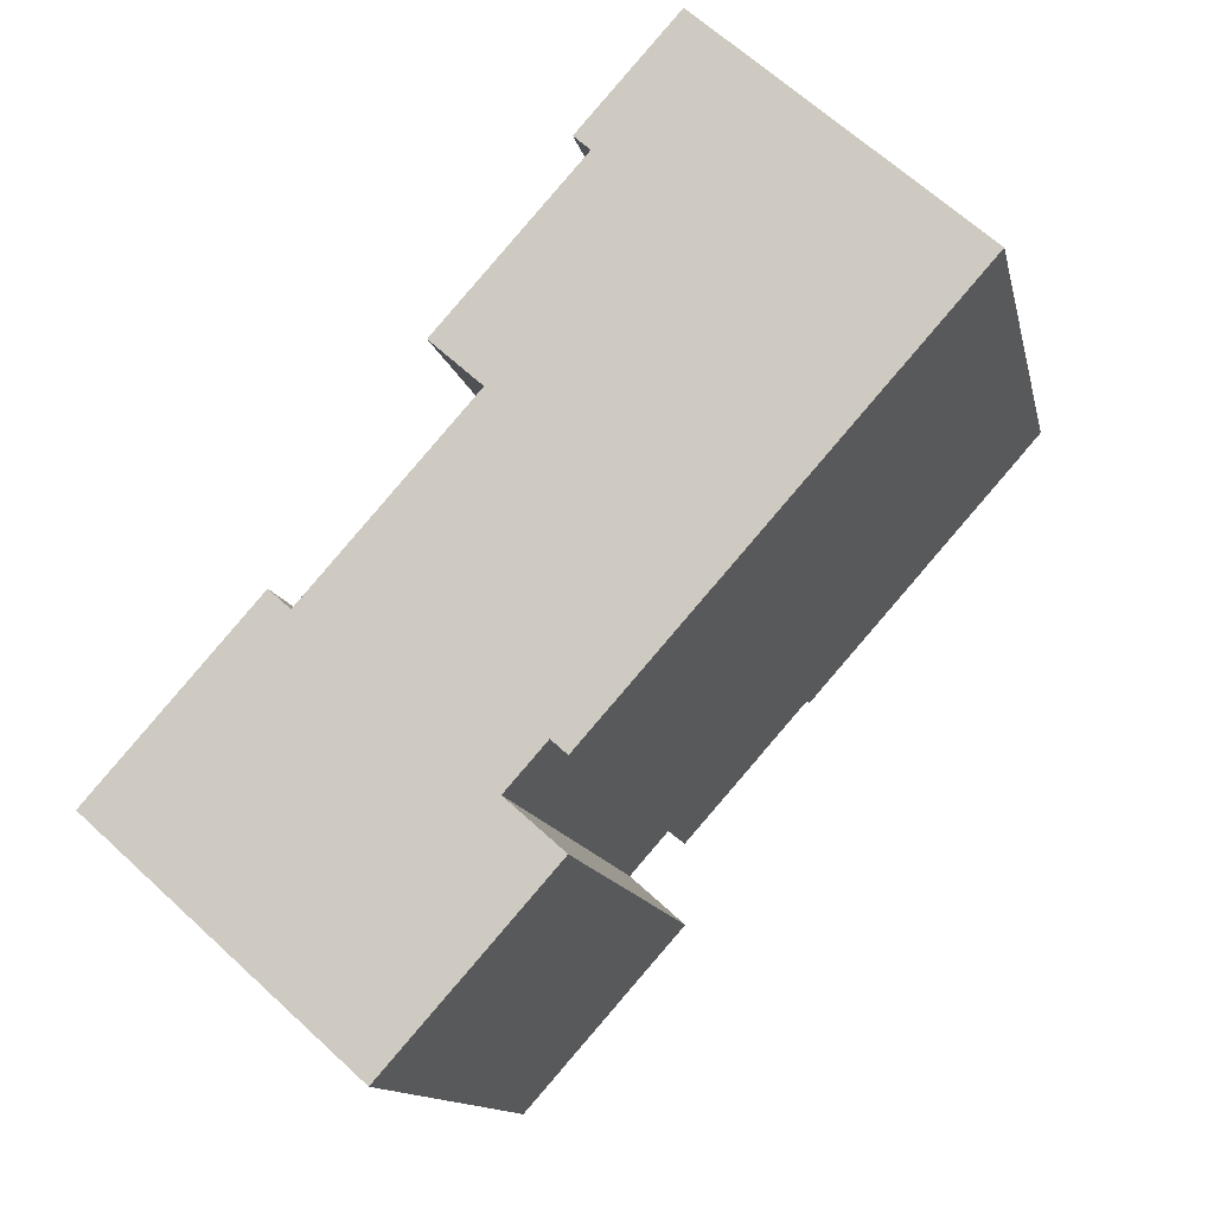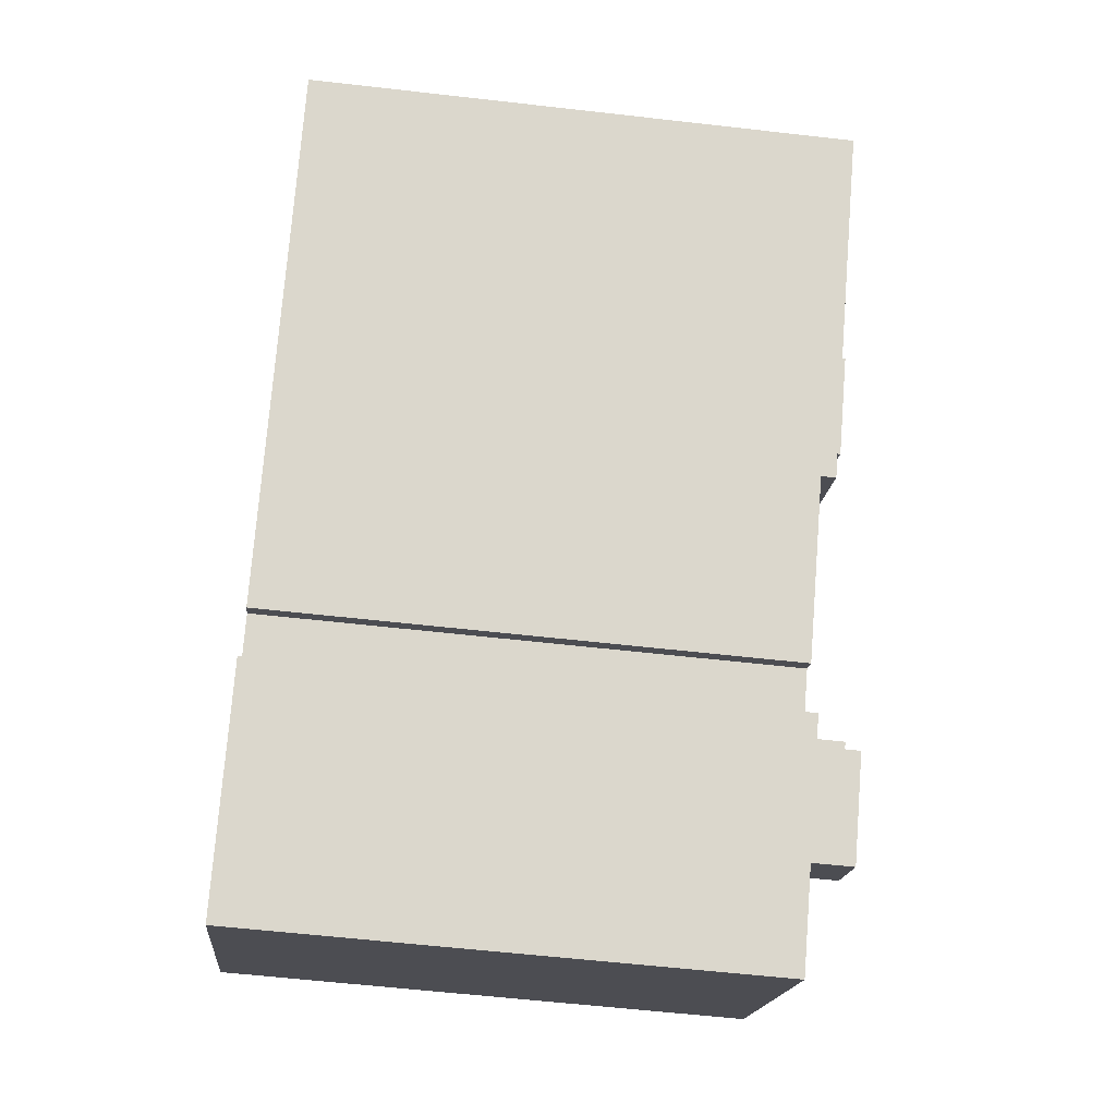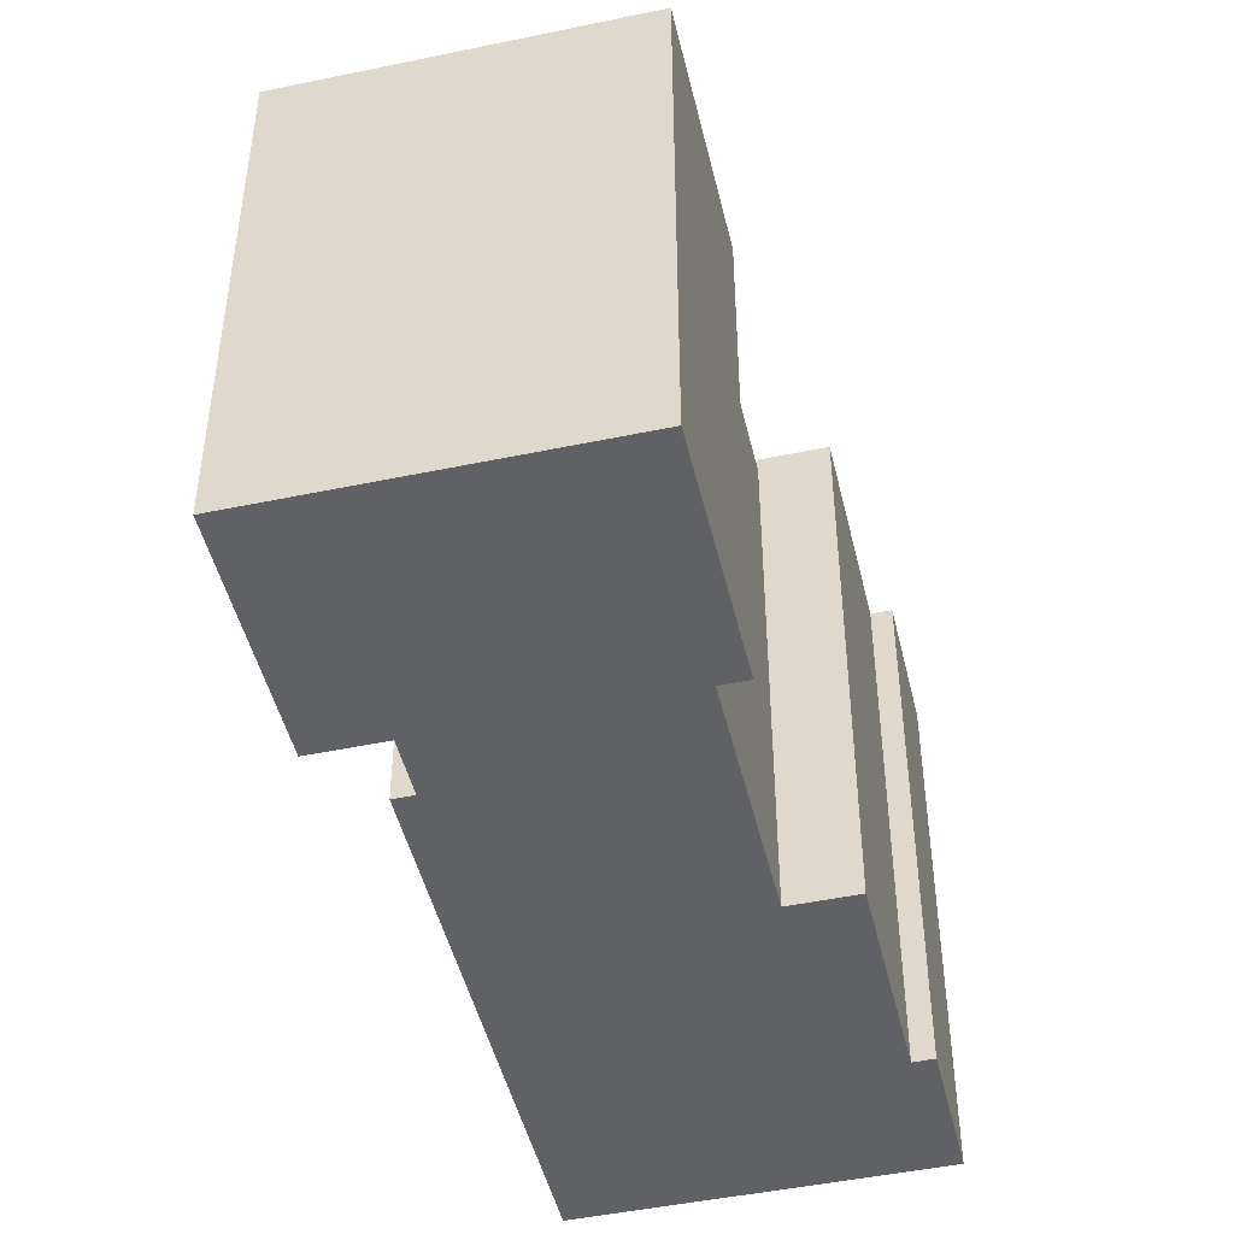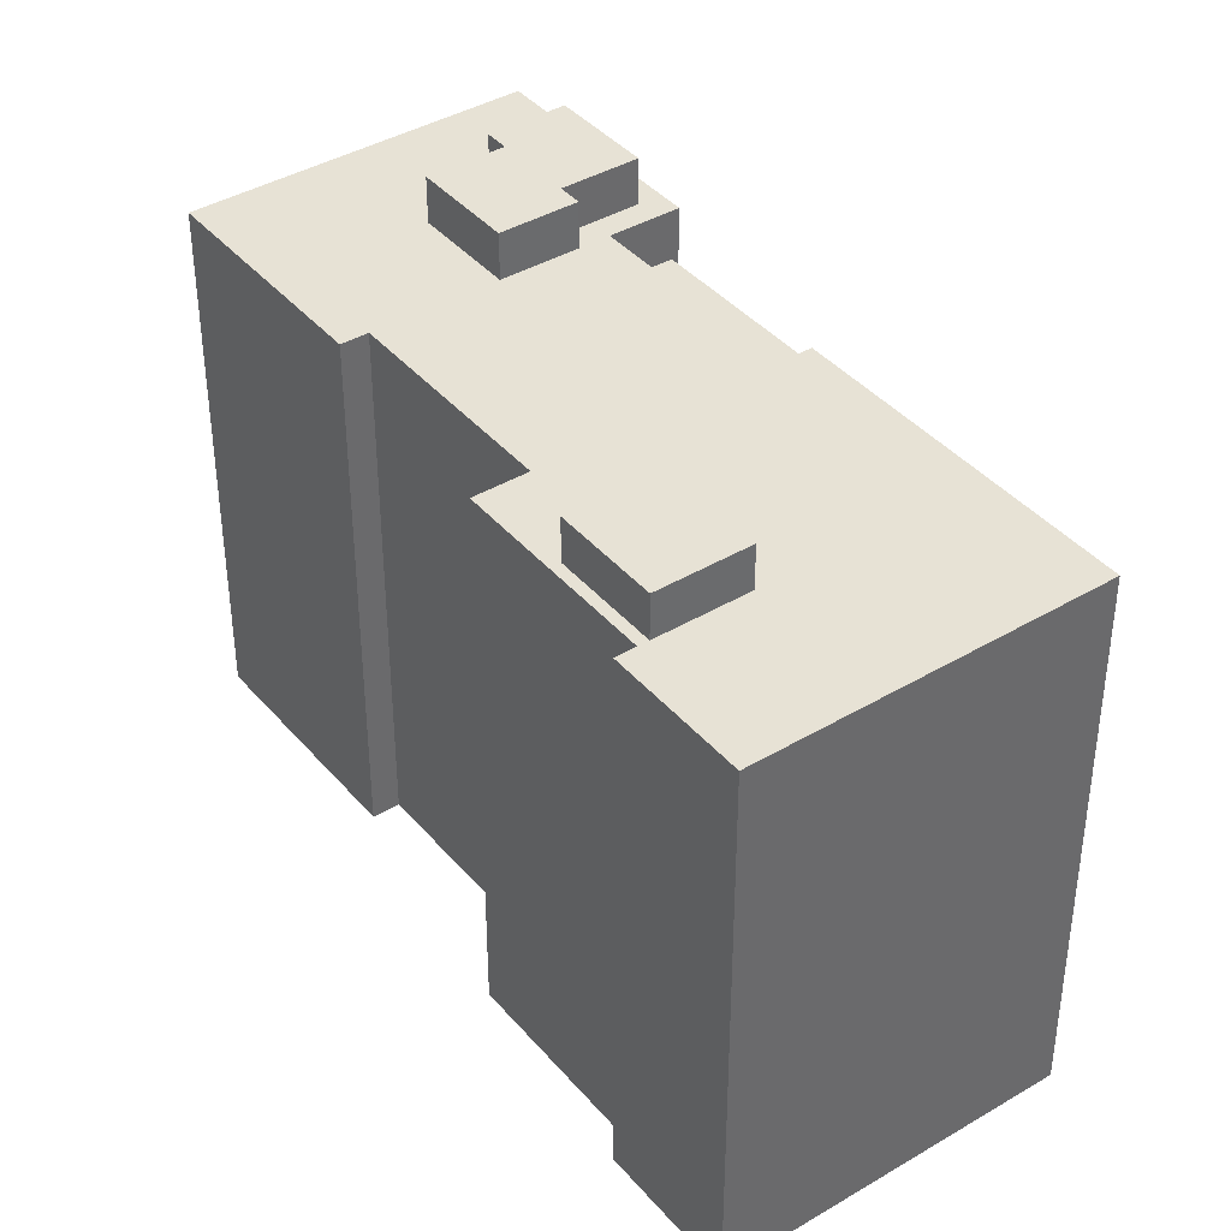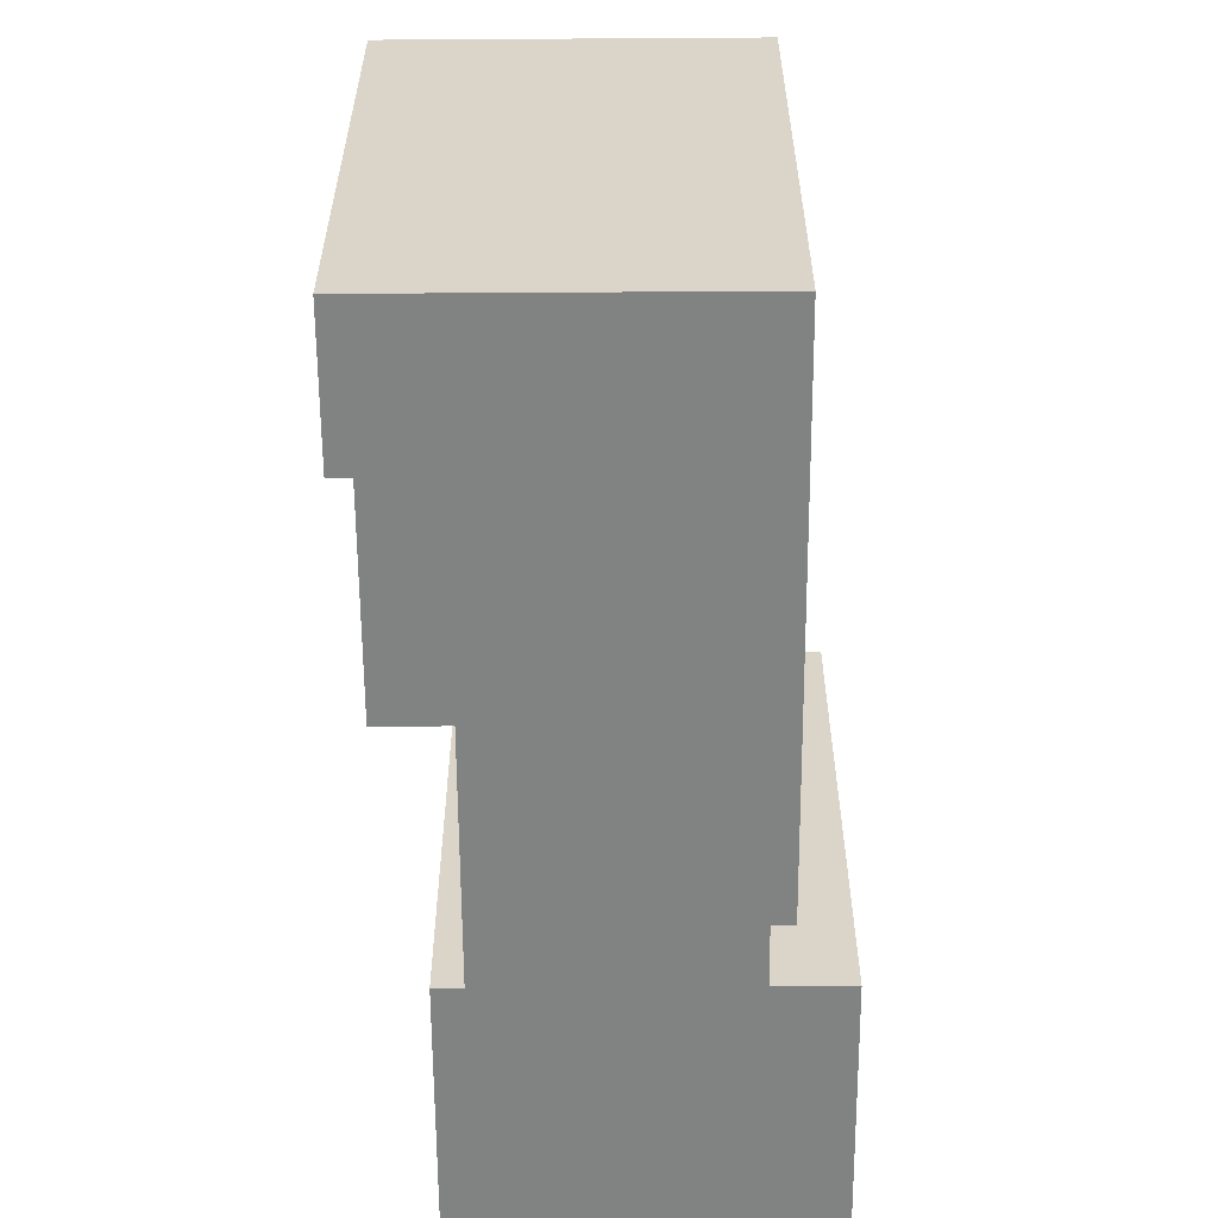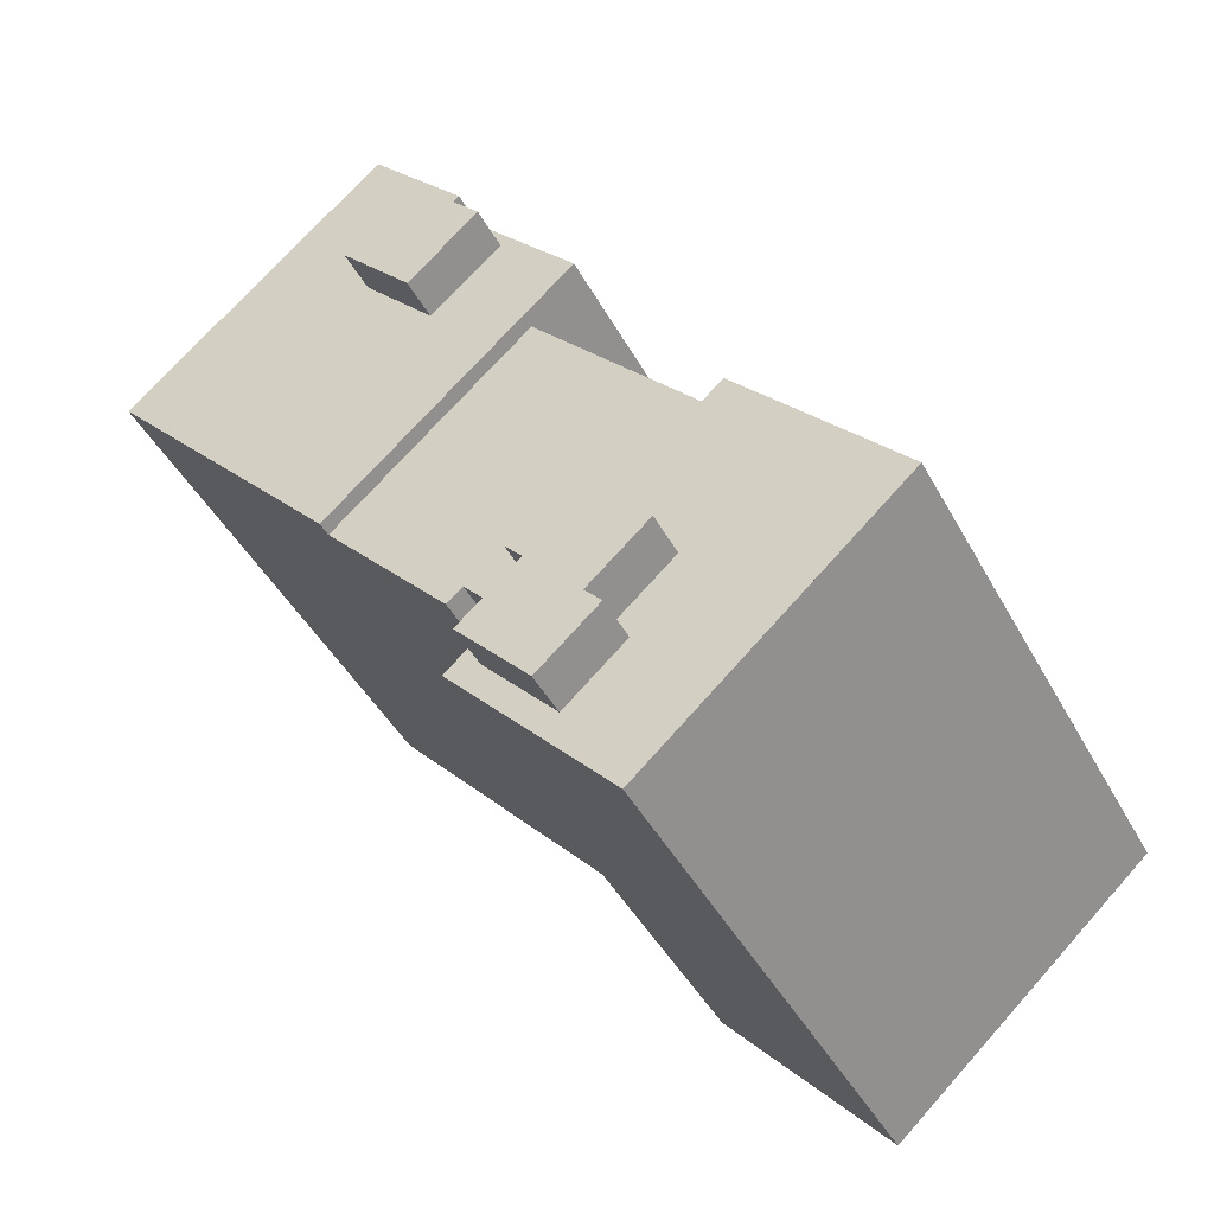
<metadata>
{"format":"obj","ext":"obj","renderer":"f3d","projection":"perspective","resolution":1024,"background":"white","views":[{"elev":-12.7,"azim":11.7,"up":"+Z"},{"elev":-57.9,"azim":83.2,"up":"+Z"},{"elev":-47.4,"azim":-125.0,"up":"+Y"},{"elev":40.2,"azim":5.5,"up":"+Y"},{"elev":-60.6,"azim":42.1,"up":"+Y"},{"elev":-44.1,"azim":-153.2,"up":"+Z"}]}
</metadata>
<code>
v  3.313 -2.275e-16 3.715
v  6.749 -3.683e-16 6.016
v  5.978 -4.104e-16 6.703
v  15.56 -1.273e-15 20.78
v  19.69 -1.485e-15 24.24
v  19.11 -1.516e-15 24.76
v  20 -1.468e-15 23.97
v  28.24 -1.018e-15 16.63
v  16.15 -1.241e-15 20.26
v  13.48 -1.058e-15 17.28
v  10.94 -8.838e-16 14.43
v  12.79 -7.83e-16 12.79
v  8.216 -4.691e-16 7.662
v  0 0 0
v  0.7709 4.21e-17 -0.6875
v  14.92 -1.033e-16 1.688
v  13.45 -2.54e-18 0.04148
v  9.513 5.195e-16 -8.484
v  28.81 -9.866e-16 16.11
v  25.26 -7.429e-16 12.13
v  22.6 -5.6e-16 9.146
v  12.2 3.351e-16 -5.472
v  14.86 1.523e-16 -2.487
v  15.49 1.09e-16 -1.781
v  15.49 -7.185e-17 1.173
v  9.897 19.61 -2.157
v  9.27 19.61 -2.86
v  7.658 19.61 -0.1596
v  12.56 19.61 0.831
v  14.17 19.61 -1.872
v  11.93 19.61 0.1245
v  13.45 19.61 0.04086
v  15.49 19.61 -1.781
v  2.687 19.61 3.012
v  3.314 19.61 3.715
v  0.0004187 19.61 -0.0006214
v  7.47 19.61 -6.662
v  11.51 19.61 -4.856
v  9.513 19.61 -8.484
v  12.2 19.61 -5.472
v  14.86 19.61 -2.488
v  15.49 19.61 1.173
v  16.36 19.61 9.601
v  20.06 19.61 6.3
v  14.92 19.61 1.687
v  12.79 19.61 12.79
v  10.32 19.61 2.828
v  8.217 19.61 7.661
v  6.749 19.61 6.015
v  5.978 19.61 6.702
v  11.51 21.31 -4.856
v  11.93 21.31 0.1244
v  14.17 21.31 -1.872
v  10.32 21.31 2.825
v  12.56 21.31 0.8284
v  9.897 21.31 -2.157
v  9.27 21.31 -2.86
v  7.658 21.31 -0.1597
v  16.4 20.16 14.68
v  25.26 20.16 12.13
v  22.6 20.16 9.145
v  19.06 20.16 17.66
v  28.81 20.16 16.11
v  16.45 20.16 19.99
v  16.15 20.16 20.26
v  15.56 20.16 20.78
v  19.69 20.16 24.24
v  19.11 20.16 24.76
v  20 20.16 23.97
v  13.48 20.16 17.28
v  13.79 20.16 17.01
v  10.95 20.16 14.43
v  20.06 20.16 6.3
v  16.4 21.76 14.68
v  16.45 21.76 19.99
v  19.06 21.76 17.66
v  13.79 21.76 17.01
v  28.81 19.61 16.11
v  10.95 19.61 14.43
g defaultobject
f 1 2 3
f 4 5 6
f 5 4 7
f 7 4 8
f 8 4 9
f 8 9 10
f 8 10 11
f 8 11 12
f 8 12 13
f 8 13 2
f 8 2 1
f 8 1 14
f 8 14 15
f 8 15 16
f 16 15 17
f 17 15 18
f 8 16 19
f 19 16 20
f 20 16 21
f 17 18 22
f 17 22 23
f 17 23 24
f 25 21 16
f 26 27 28
f 29 30 31
f 30 29 32
f 30 32 33
f 28 34 35
f 34 28 36
f 36 28 37
f 37 28 27
f 37 27 38
f 37 38 39
f 39 38 30
f 39 30 40
f 40 30 33
f 40 33 41
f 42 43 44
f 43 42 45
f 43 45 32
f 43 32 29
f 43 29 46
f 46 29 47
f 46 47 28
f 46 28 48
f 48 28 49
f 49 28 35
f 49 35 50
f 51 52 53
f 52 54 55
f 54 52 51
f 54 51 56
f 56 51 57
f 58 54 56
f 59 60 61
f 60 59 62
f 60 62 63
f 63 62 64
f 63 64 65
f 63 65 66
f 63 66 67
f 67 66 68
f 63 67 69
f 64 70 65
f 70 64 71
f 70 71 72
f 72 71 59
f 72 59 61
f 72 61 73
f 74 75 76
f 75 74 77
f 5 68 6
f 68 5 7
f 68 7 8
f 68 8 19
f 68 19 78
f 68 78 63
f 68 63 69
f 68 69 67
f 20 78 19
f 78 20 21
f 78 21 25
f 78 25 63
f 63 25 60
f 60 25 44
f 44 25 42
f 60 44 61
f 73 61 44
f 11 46 12
f 46 11 79
f 43 73 44
f 73 43 72
f 72 43 46
f 72 46 79
f 24 41 33
f 41 24 40
f 40 24 39
f 39 24 18
f 18 24 23
f 18 23 22
f 65 10 9
f 10 65 11
f 11 65 79
f 79 65 70
f 79 70 72
f 53 38 51
f 38 53 30
f 9 66 65
f 66 9 4
f 4 68 66
f 68 4 6
f 14 34 36
f 34 14 35
f 35 14 50
f 50 14 3
f 3 14 1
f 15 39 18
f 39 15 14
f 39 14 36
f 39 36 37
f 46 13 12
f 13 46 2
f 2 46 48
f 2 48 49
f 31 55 29
f 55 31 52
f 29 54 47
f 54 29 55
f 28 54 58
f 54 28 47
f 26 58 56
f 58 26 28
f 30 52 31
f 52 30 53
f 27 56 57
f 56 27 26
f 38 57 51
f 57 38 27
f 59 76 62
f 76 59 74
f 62 75 64
f 75 62 76
f 71 75 77
f 75 71 64
f 59 77 74
f 77 59 71
f 24 32 17
f 32 24 33
f 2 50 3
f 50 2 49
f 25 45 42
f 45 25 16
f 17 45 16
f 45 17 32

</code>
